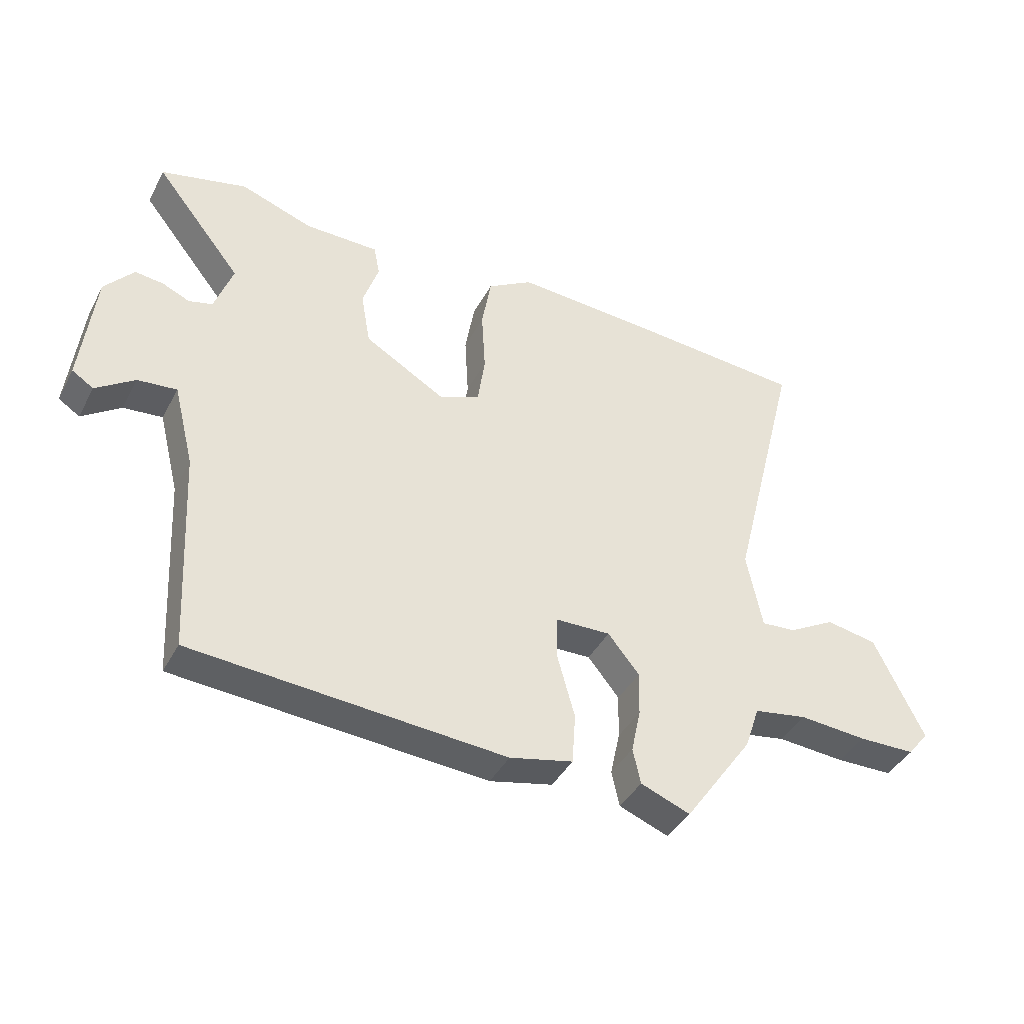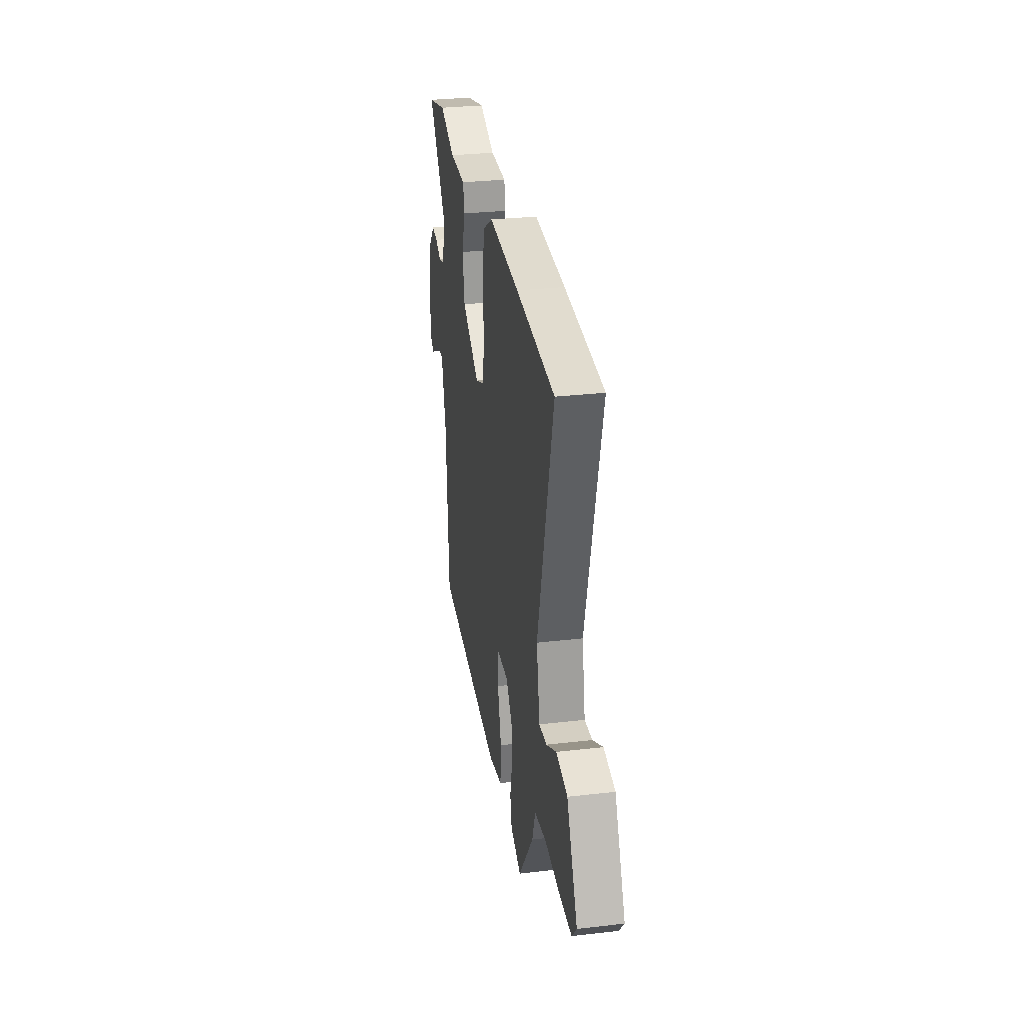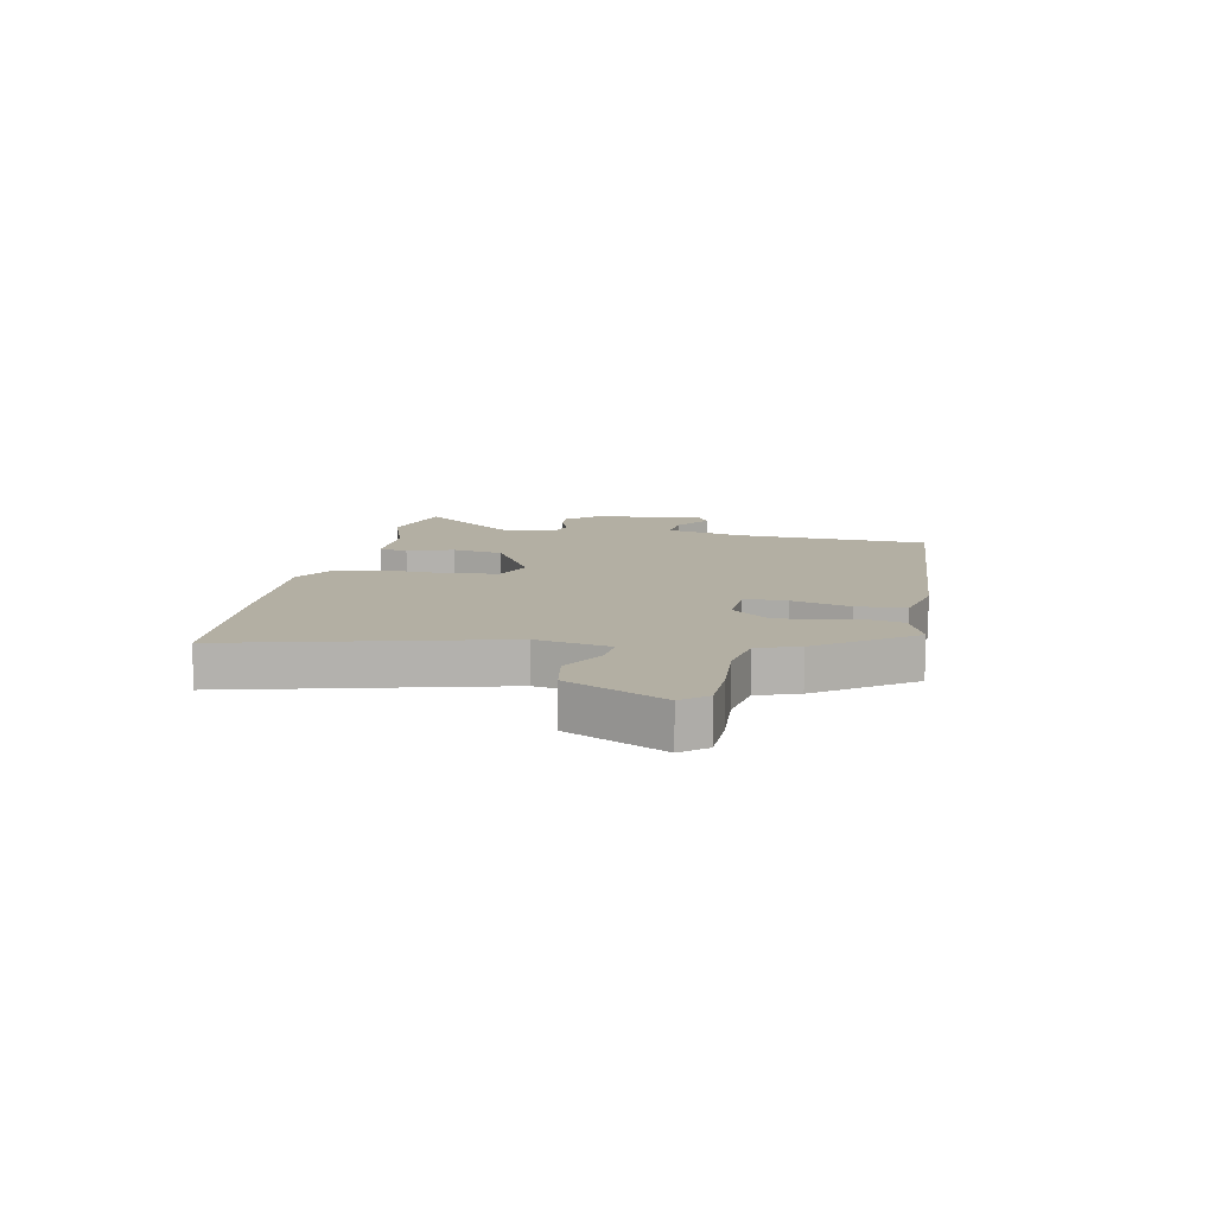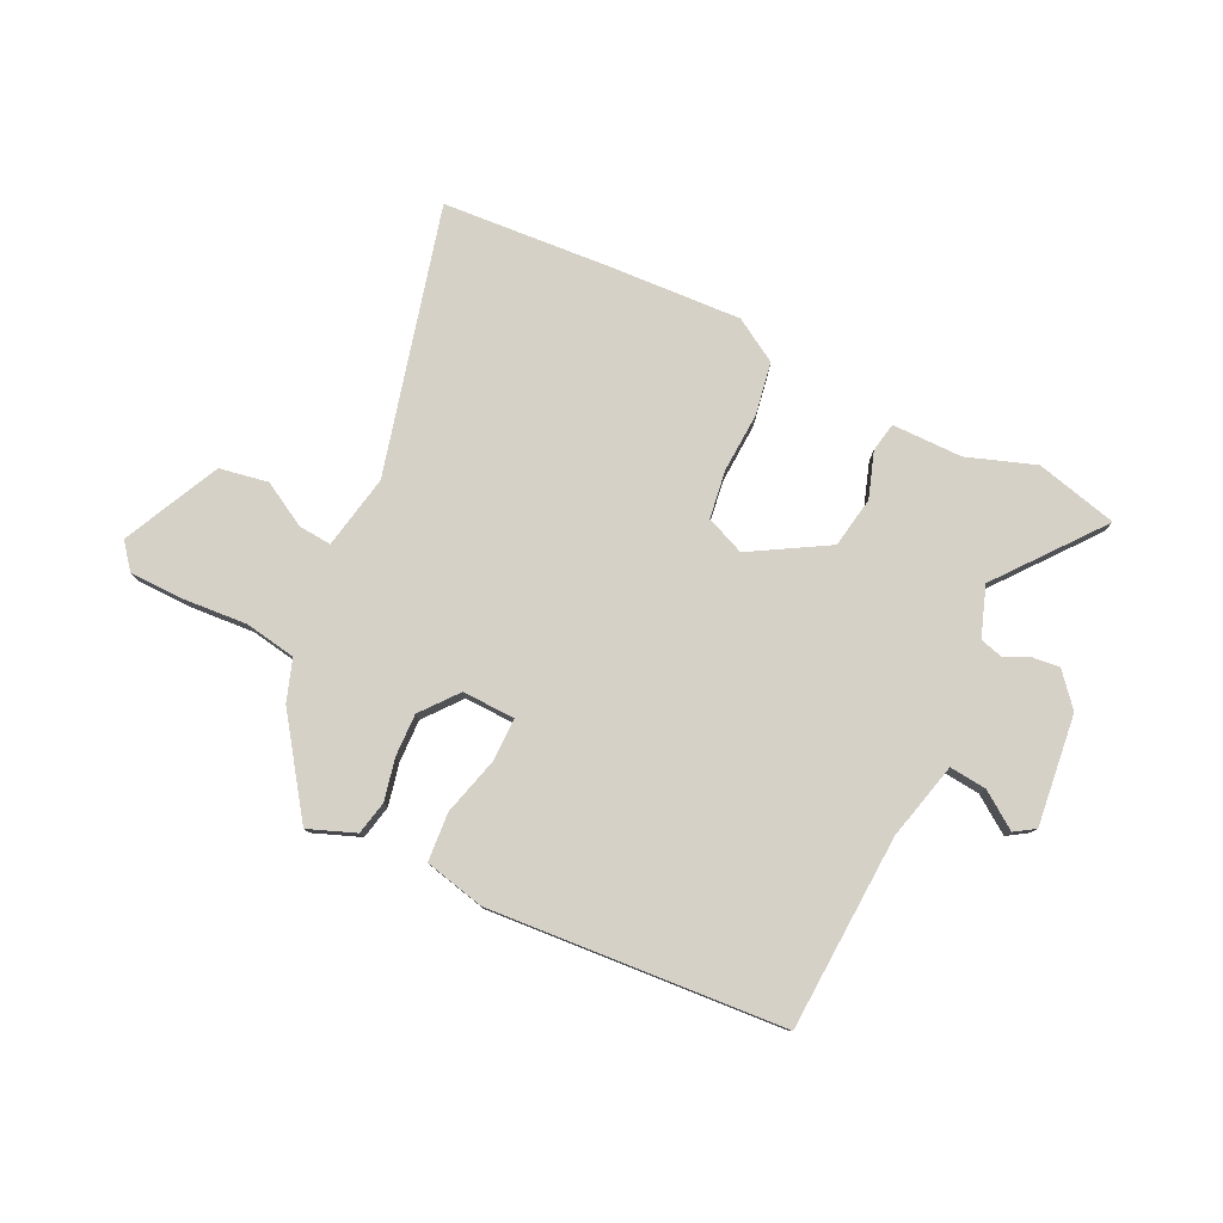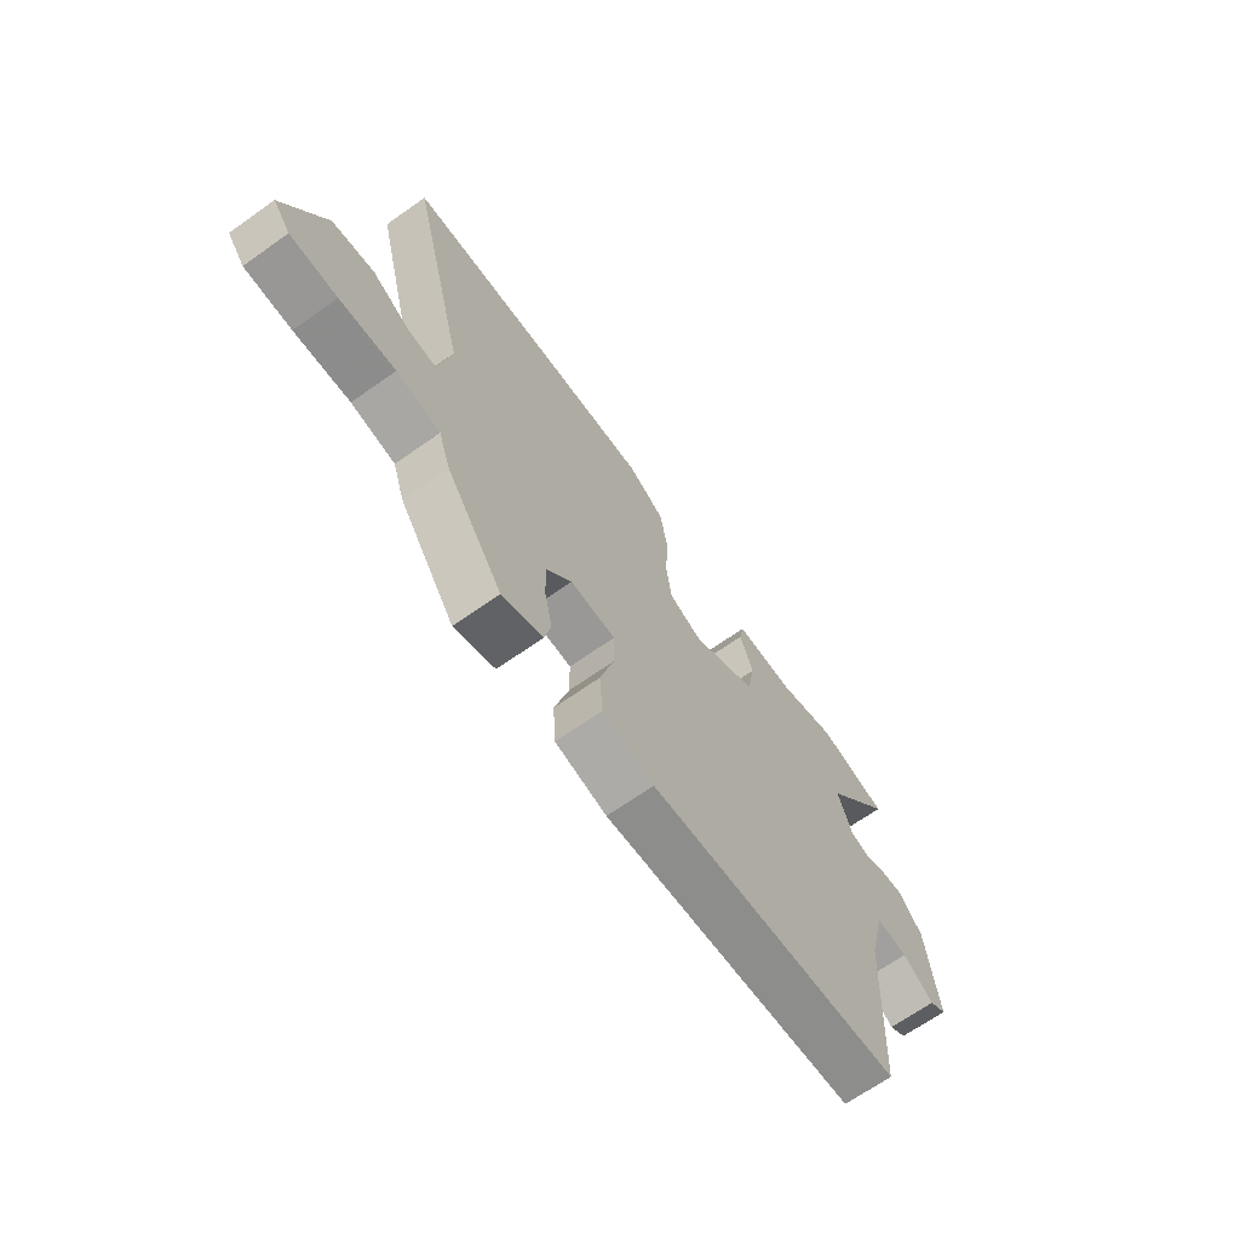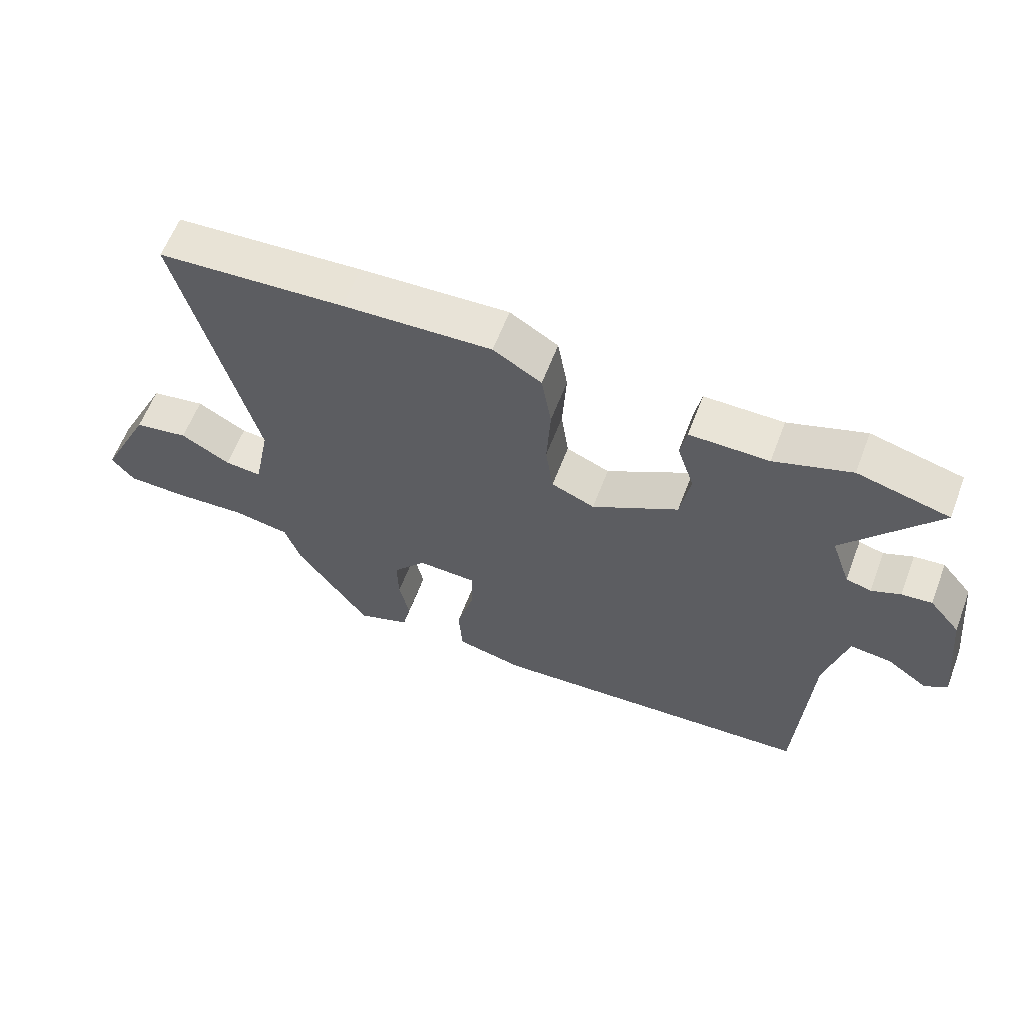
<metadata>
{"format":"obj","ext":"obj","renderer":"f3d","projection":"perspective","resolution":1024,"background":"white","views":[{"elev":-41.0,"azim":-26.0,"up":"+Z"},{"elev":30.5,"azim":80.5,"up":"+Z"},{"elev":11.1,"azim":101.2,"up":"+Y"},{"elev":78.9,"azim":-154.5,"up":"+Y"},{"elev":-67.4,"azim":125.3,"up":"+Z"},{"elev":61.1,"azim":-159.1,"up":"+Z"}]}
</metadata>
<code>
v 0.319 0.07 0.512
v 0.619 0.07 0.492
v 0.499 0.07 0.016
v 0.525 0.07 -0.116
v 0.584 0.07 -0.111
v 0.663 0.07 -0.066
v 0.75 0.07 -0.081
v 0.834 0.07 -0.254
v 0.798 0.07 -0.299
v 0.701 0.07 -0.301
v 0.586 0.07 -0.293
v 0.495 0.07 -0.309
v 0.47 0.07 -0.383
v 0.388 0.07 -0.5
v 0.353 0.07 -0.55
v 0.269 0.07 -0.518
v 0.256 0.07 -0.458
v 0.272 0.07 -0.383
v 0.274 0.07 -0.307
v 0.221 0.07 -0.242
v 0.127 0.07 -0.245
v 0.127 0.07 -0.321
v 0.156 0.07 -0.426
v 0.15 0.07 -0.513
v 0.043 0.07 -0.538
v -0.485 0.07 -0.502
v -0.504 0.07 -0.154
v -0.539 0.07 -0.015
v -0.605 0.07 -0.022
v -0.67 0.07 -0.068
v -0.706 0.07 -0.045
v -0.684 0.07 0.153
v -0.635 0.07 0.211
v -0.587 0.07 0.206
v -0.541 0.07 0.186
v -0.501 0.07 0.197
v -0.47 0.07 0.286
v -0.617 0.07 0.47
v -0.471 0.07 0.507
v -0.349 0.07 0.465
v -0.223 0.07 0.465
v -0.213 0.07 0.413
v -0.24 0.07 0.331
v -0.224 0.07 0.24
v -0.087 0.07 0.161
v -0.018 0.07 0.19
v -0.006 0.07 0.276
v -0.012 0.07 0.383
v 0.004 0.07 0.477
v 0.081 0.07 0.524
v 0.319 0 0.512
v 0.619 0 0.492
v 0.499 0 0.016
v 0.525 0 -0.116
v 0.584 0 -0.111
v 0.663 0 -0.066
v 0.75 0 -0.081
v 0.834 0 -0.254
v 0.798 0 -0.299
v 0.701 0 -0.301
v 0.586 0 -0.293
v 0.495 0 -0.309
v 0.47 0 -0.383
v 0.388 0 -0.5
v 0.353 0 -0.55
v 0.269 0 -0.518
v 0.256 0 -0.458
v 0.272 0 -0.383
v 0.274 0 -0.307
v 0.221 0 -0.242
v 0.127 0 -0.245
v 0.127 0 -0.321
v 0.156 0 -0.426
v 0.15 0 -0.513
v 0.043 0 -0.538
v -0.485 0 -0.502
v -0.504 0 -0.154
v -0.539 0 -0.015
v -0.605 0 -0.022
v -0.67 0 -0.068
v -0.706 0 -0.045
v -0.684 0 0.153
v -0.635 0 0.211
v -0.587 0 0.206
v -0.541 0 0.186
v -0.501 0 0.197
v -0.47 0 0.286
v -0.617 0 0.47
v -0.471 0 0.507
v -0.349 0 0.465
v -0.223 0 0.465
v -0.213 0 0.413
v -0.24 0 0.331
v -0.224 0 0.24
v -0.087 0 0.161
v -0.018 0 0.19
v -0.006 0 0.276
v -0.012 0 0.383
v 0.004 0 0.477
v 0.081 0 0.524
f 47 48 49 50
f 46 47 50 1
f 40 41 42 43
f 40 43 44
f 37 38 39 40
f 36 37 40 44
f 35 36 44 45
f 33 34 35
f 32 33 35
f 29 30 31 32
f 28 29 32 35
f 27 28 35 45
f 22 23 24 25
f 21 22 25 26
f 15 16 17 18
f 14 15 18 19
f 12 13 14 19
f 11 12 19 20
f 9 10 11 20
f 5 6 7 8
f 4 5 8 9
f 46 1 2 3
f 46 3 4
f 21 26 27 45
f 20 21 45 46
f 4 9 20 46
f 100 99 98 97
f 51 100 97 96
f 93 92 91 90
f 94 93 90
f 90 89 88 87
f 94 90 87 86
f 95 94 86 85
f 85 84 83
f 85 83 82
f 82 81 80 79
f 85 82 79 78
f 95 85 78 77
f 75 74 73 72
f 76 75 72 71
f 68 67 66 65
f 69 68 65 64
f 69 64 63 62
f 70 69 62 61
f 70 61 60 59
f 58 57 56 55
f 59 58 55 54
f 53 52 51 96
f 54 53 96
f 95 77 76 71
f 96 95 71 70
f 96 70 59 54
f 1 51 52 2
f 2 52 53 3
f 3 53 54 4
f 4 54 55 5
f 5 55 56 6
f 6 56 57 7
f 7 57 58 8
f 8 58 59 9
f 9 59 60 10
f 10 60 61 11
f 11 61 62 12
f 12 62 63 13
f 13 63 64 14
f 14 64 65 15
f 15 65 66 16
f 16 66 67 17
f 17 67 68 18
f 18 68 69 19
f 19 69 70 20
f 20 70 71 21
f 21 71 72 22
f 22 72 73 23
f 23 73 74 24
f 24 74 75 25
f 25 75 76 26
f 26 76 77 27
f 27 77 78 28
f 28 78 79 29
f 29 79 80 30
f 30 80 81 31
f 31 81 82 32
f 32 82 83 33
f 33 83 84 34
f 34 84 85 35
f 35 85 86 36
f 36 86 87 37
f 37 87 88 38
f 38 88 89 39
f 39 89 90 40
f 40 90 91 41
f 41 91 92 42
f 42 92 93 43
f 43 93 94 44
f 44 94 95 45
f 45 95 96 46
f 46 96 97 47
f 47 97 98 48
f 48 98 99 49
f 49 99 100 50
f 50 100 51 1

</code>
